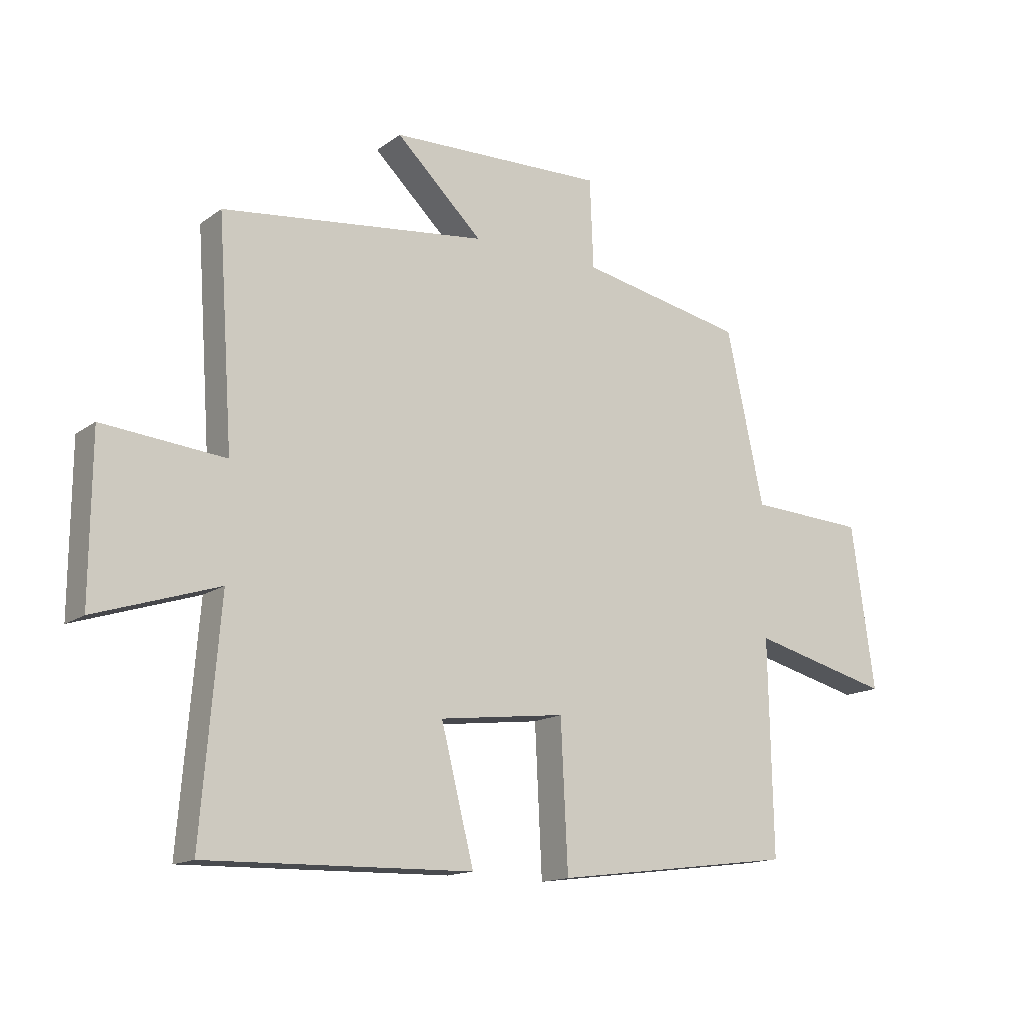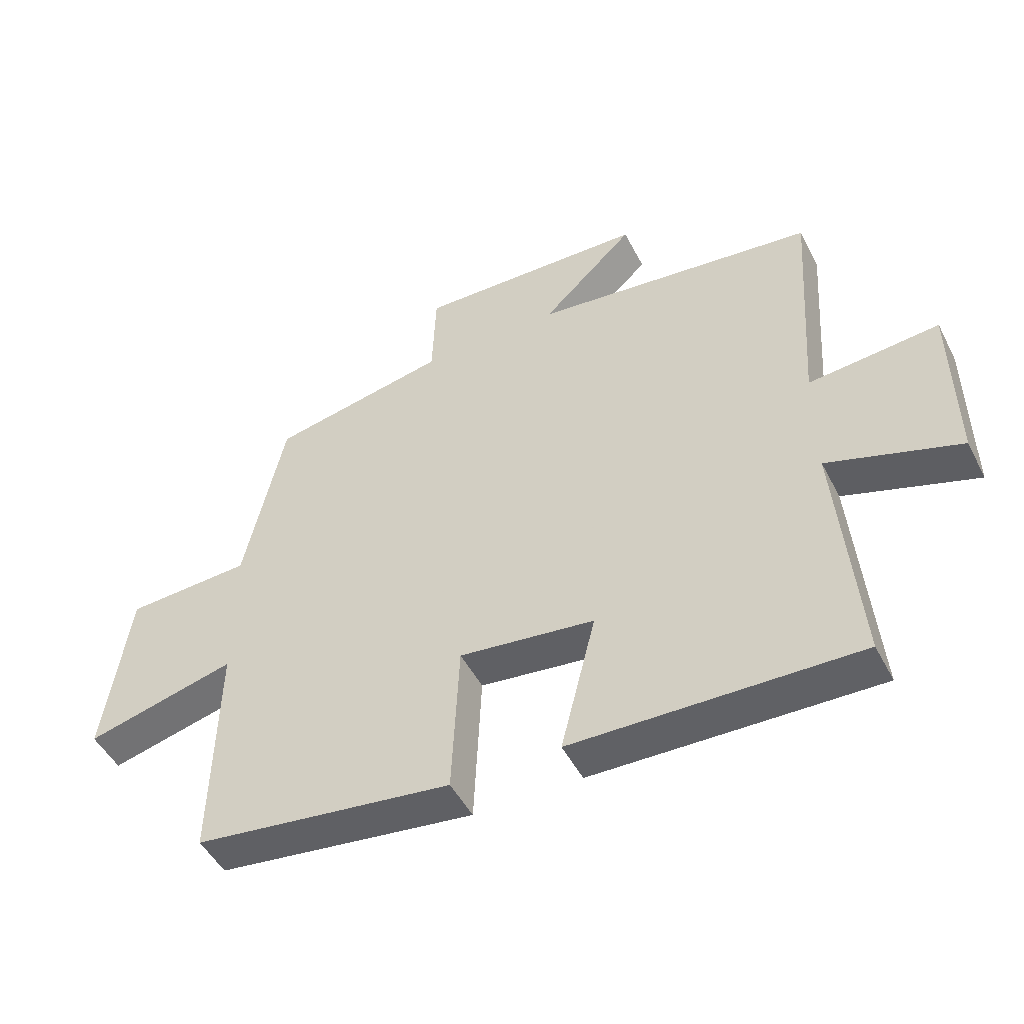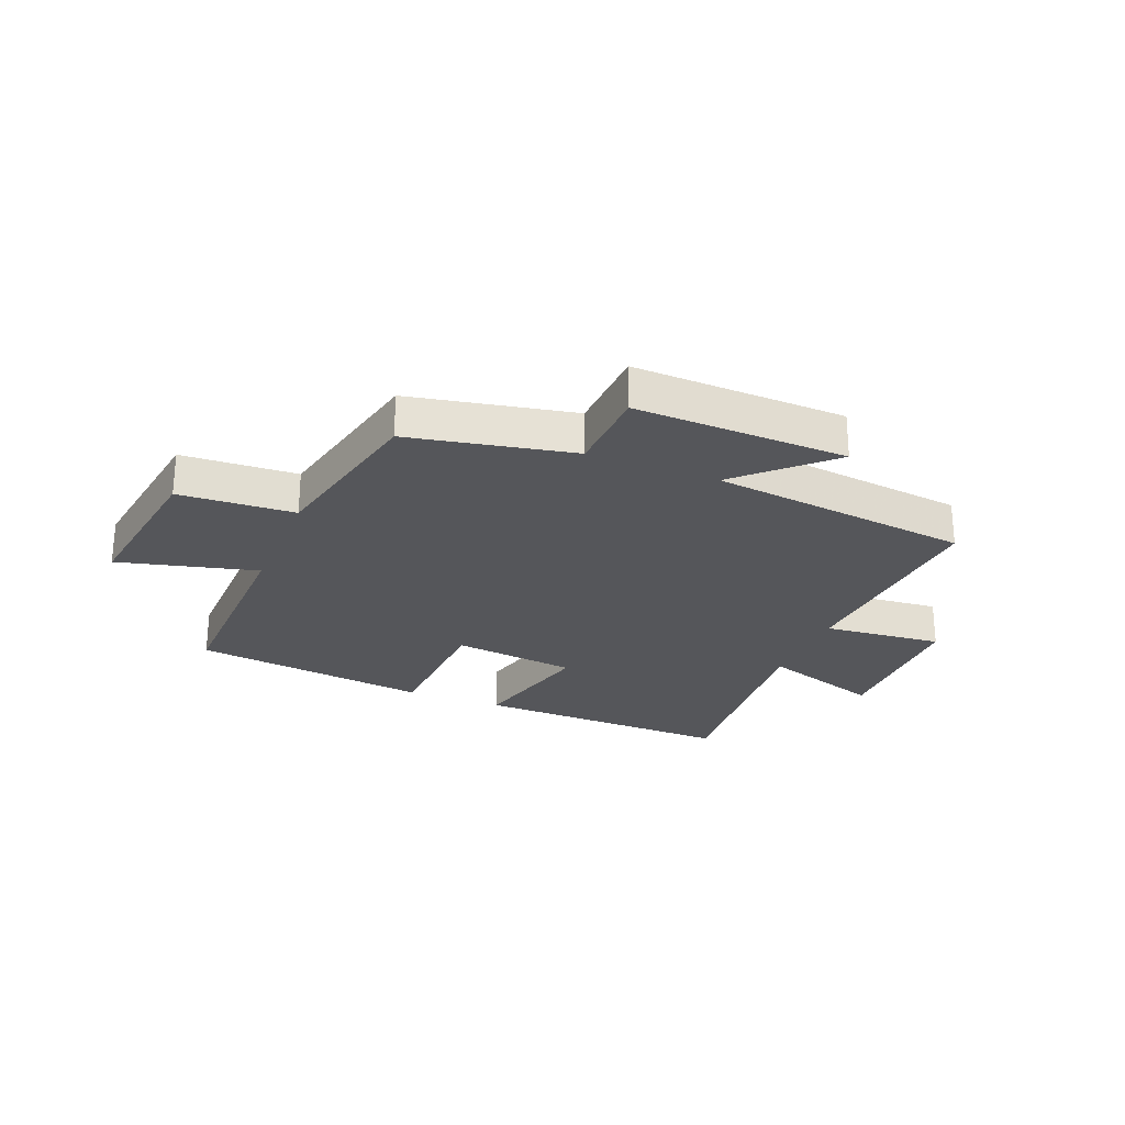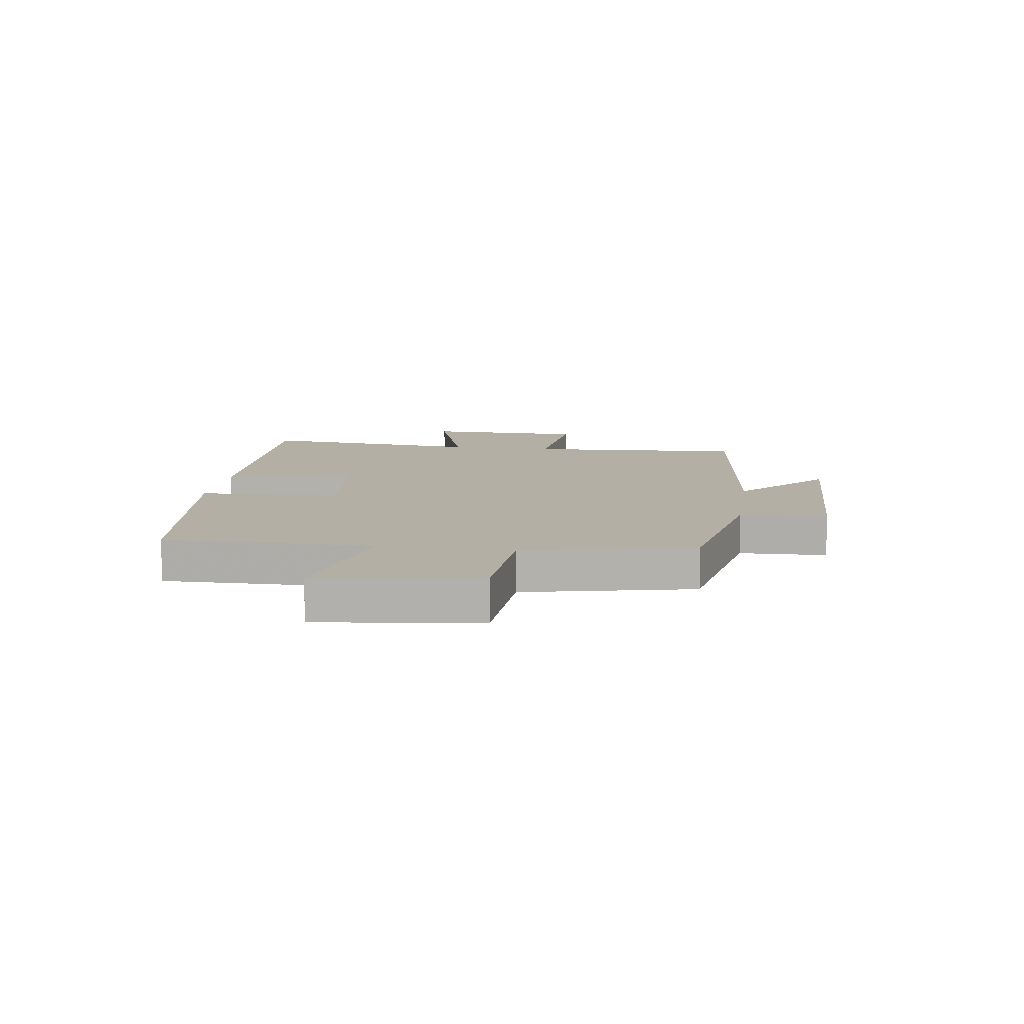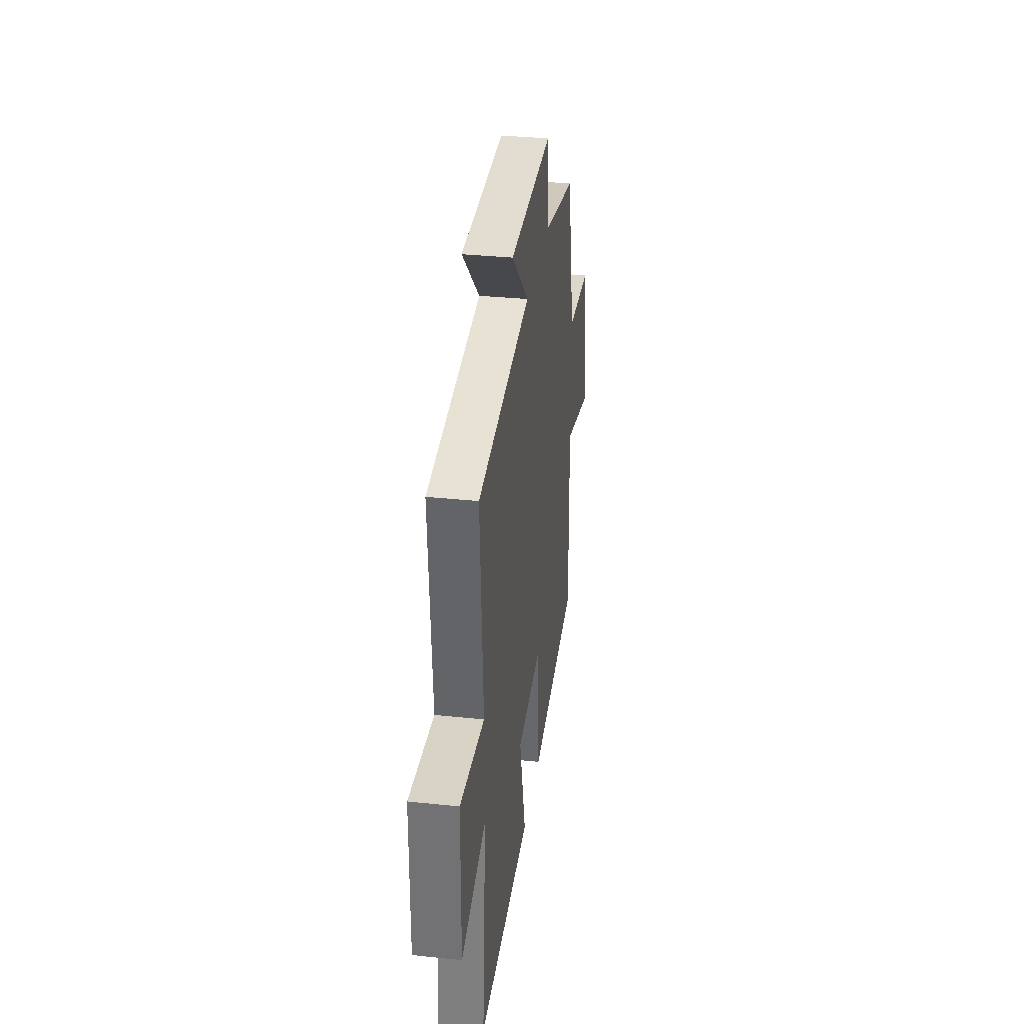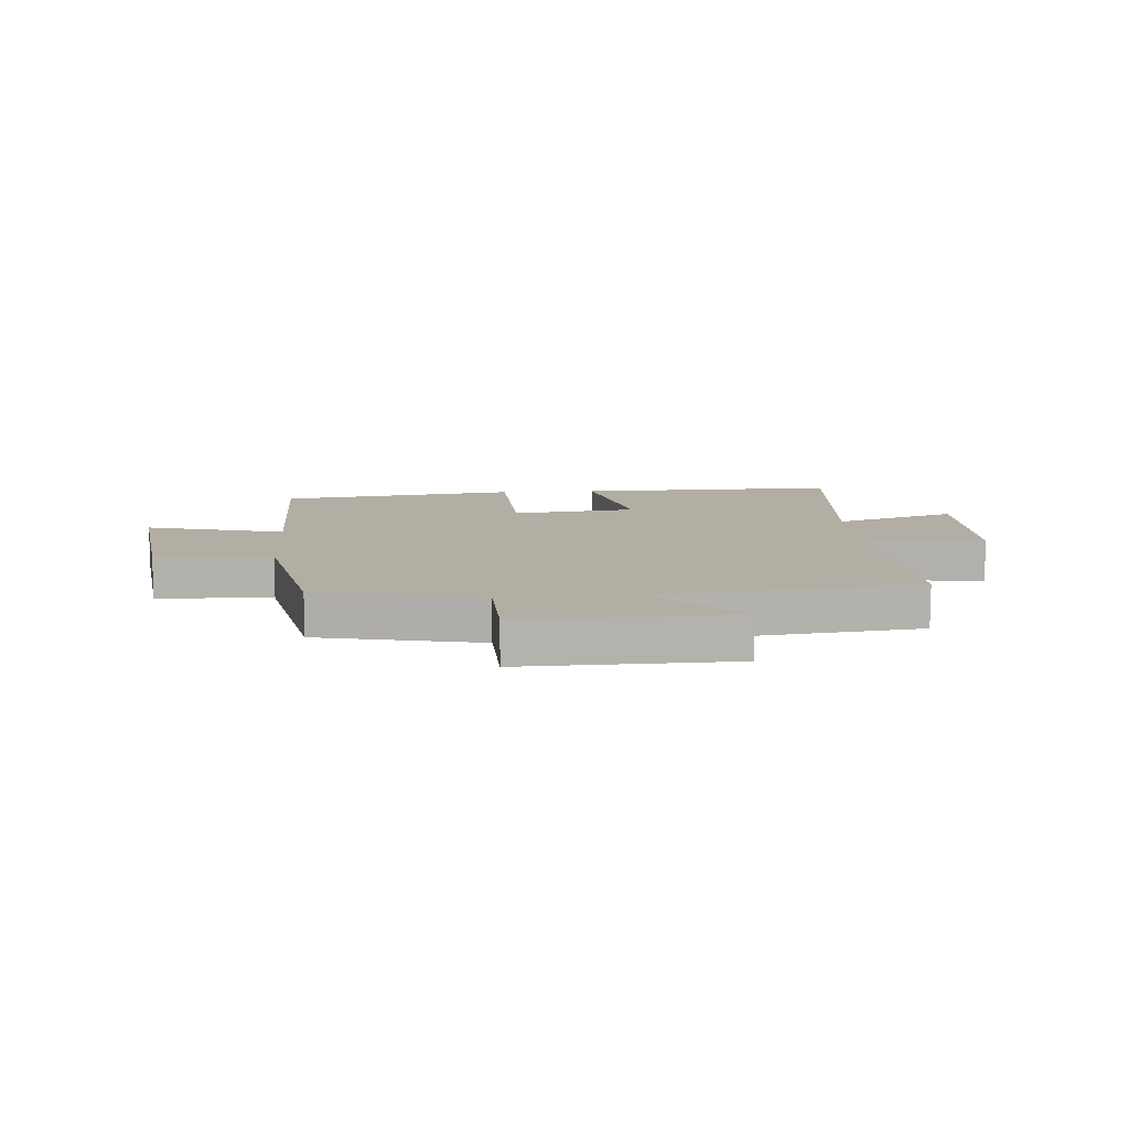
<metadata>
{"format":"obj","ext":"obj","renderer":"f3d","projection":"perspective","resolution":1024,"background":"white","views":[{"elev":-14.8,"azim":146.1,"up":"+Z"},{"elev":-48.8,"azim":26.5,"up":"+Z"},{"elev":-25.8,"azim":-22.1,"up":"+Y"},{"elev":11.3,"azim":-81.7,"up":"+Y"},{"elev":33.6,"azim":98.2,"up":"+Z"},{"elev":11.0,"azim":-3.9,"up":"+Y"}]}
</metadata>
<code>
v 0.526 0.07 0.447
v 0.5 0.07 0.067
v 0.708 0.07 0.087
v 0.71 0.07 -0.189
v 0.5 0.07 -0.121
v 0.532 0.07 -0.51
v 0.078 0.07 -0.5
v 0.134 0.07 -0.277
v -0.082 0.07 -0.251
v -0.094 0.07 -0.5
v -0.507 0.07 -0.447
v -0.5 0.07 -0.082
v -0.74 0.07 -0.143
v -0.7 0.07 0.137
v -0.5 0.07 0.148
v -0.436 0.07 0.443
v -0.153 0.07 0.5
v -0.147 0.07 0.652
v 0.221 0.07 0.642
v 0.073 0.07 0.5
v 0.526 0 0.447
v 0.5 0 0.067
v 0.708 0 0.087
v 0.71 0 -0.189
v 0.5 0 -0.121
v 0.532 0 -0.51
v 0.078 0 -0.5
v 0.134 0 -0.277
v -0.082 0 -0.251
v -0.094 0 -0.5
v -0.507 0 -0.447
v -0.5 0 -0.082
v -0.74 0 -0.143
v -0.7 0 0.137
v -0.5 0 0.148
v -0.436 0 0.443
v -0.153 0 0.5
v -0.147 0 0.652
v 0.221 0 0.642
v 0.073 0 0.5
f 17 18 19 20
f 15 16 17 20
f 15 20 1 2
f 12 13 14 15
f 12 15 2
f 9 10 11 12
f 8 9 12 2
f 5 6 7 8
f 5 8 2 3
f 3 4 5
f 40 39 38 37
f 40 37 36 35
f 22 21 40 35
f 35 34 33 32
f 22 35 32
f 32 31 30 29
f 22 32 29 28
f 28 27 26 25
f 23 22 28 25
f 25 24 23
f 1 21 22 2
f 2 22 23 3
f 3 23 24 4
f 4 24 25 5
f 5 25 26 6
f 6 26 27 7
f 7 27 28 8
f 8 28 29 9
f 9 29 30 10
f 10 30 31 11
f 11 31 32 12
f 12 32 33 13
f 13 33 34 14
f 14 34 35 15
f 15 35 36 16
f 16 36 37 17
f 17 37 38 18
f 18 38 39 19
f 19 39 40 20
f 20 40 21 1

</code>
